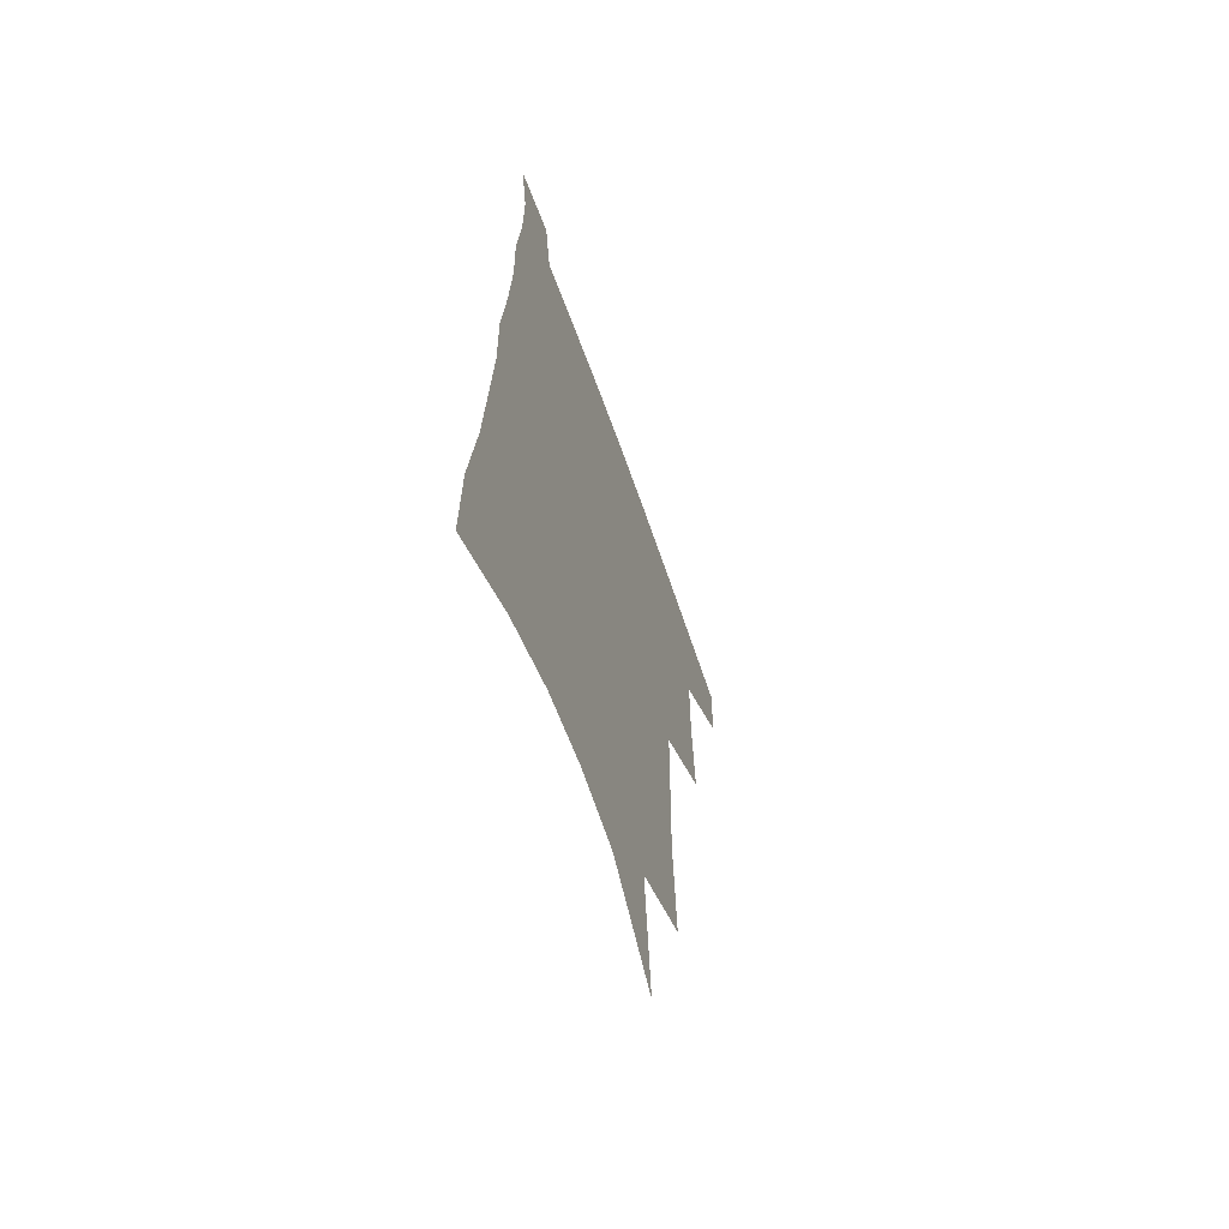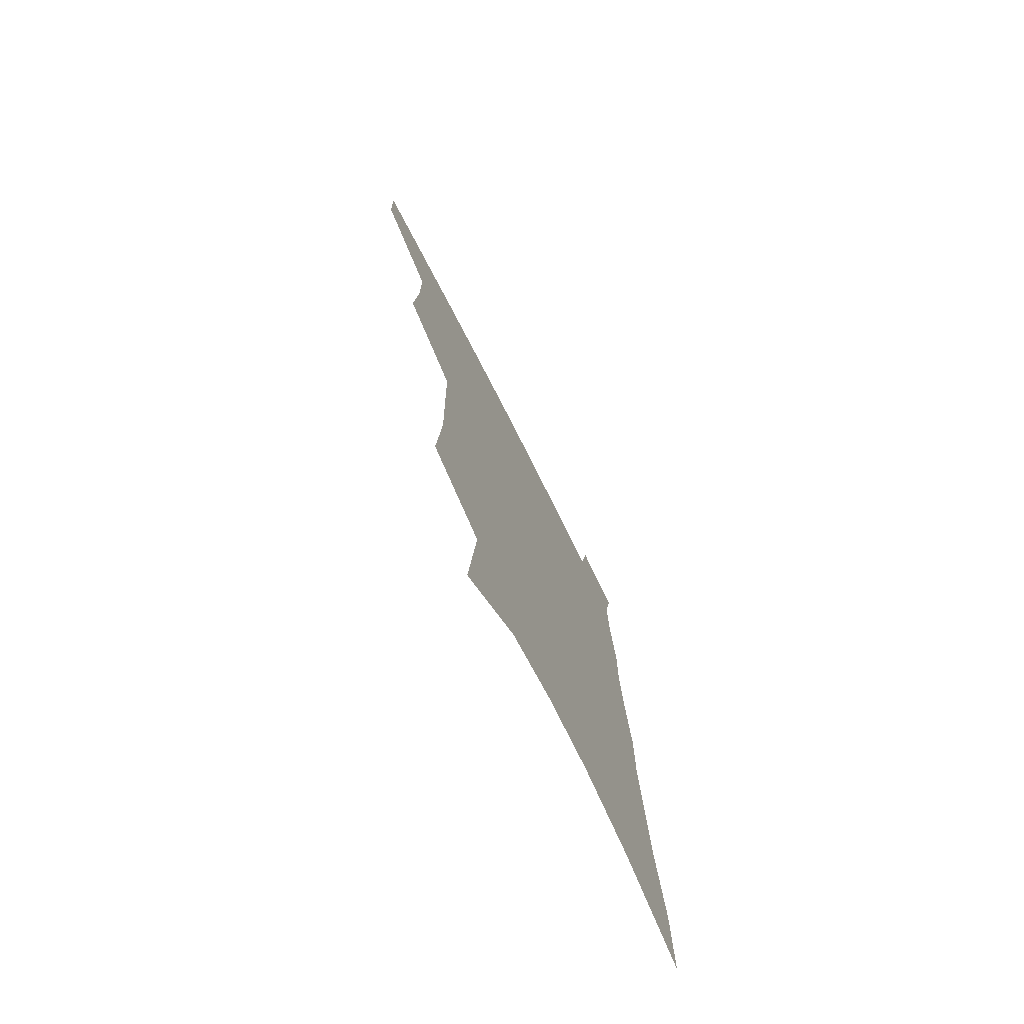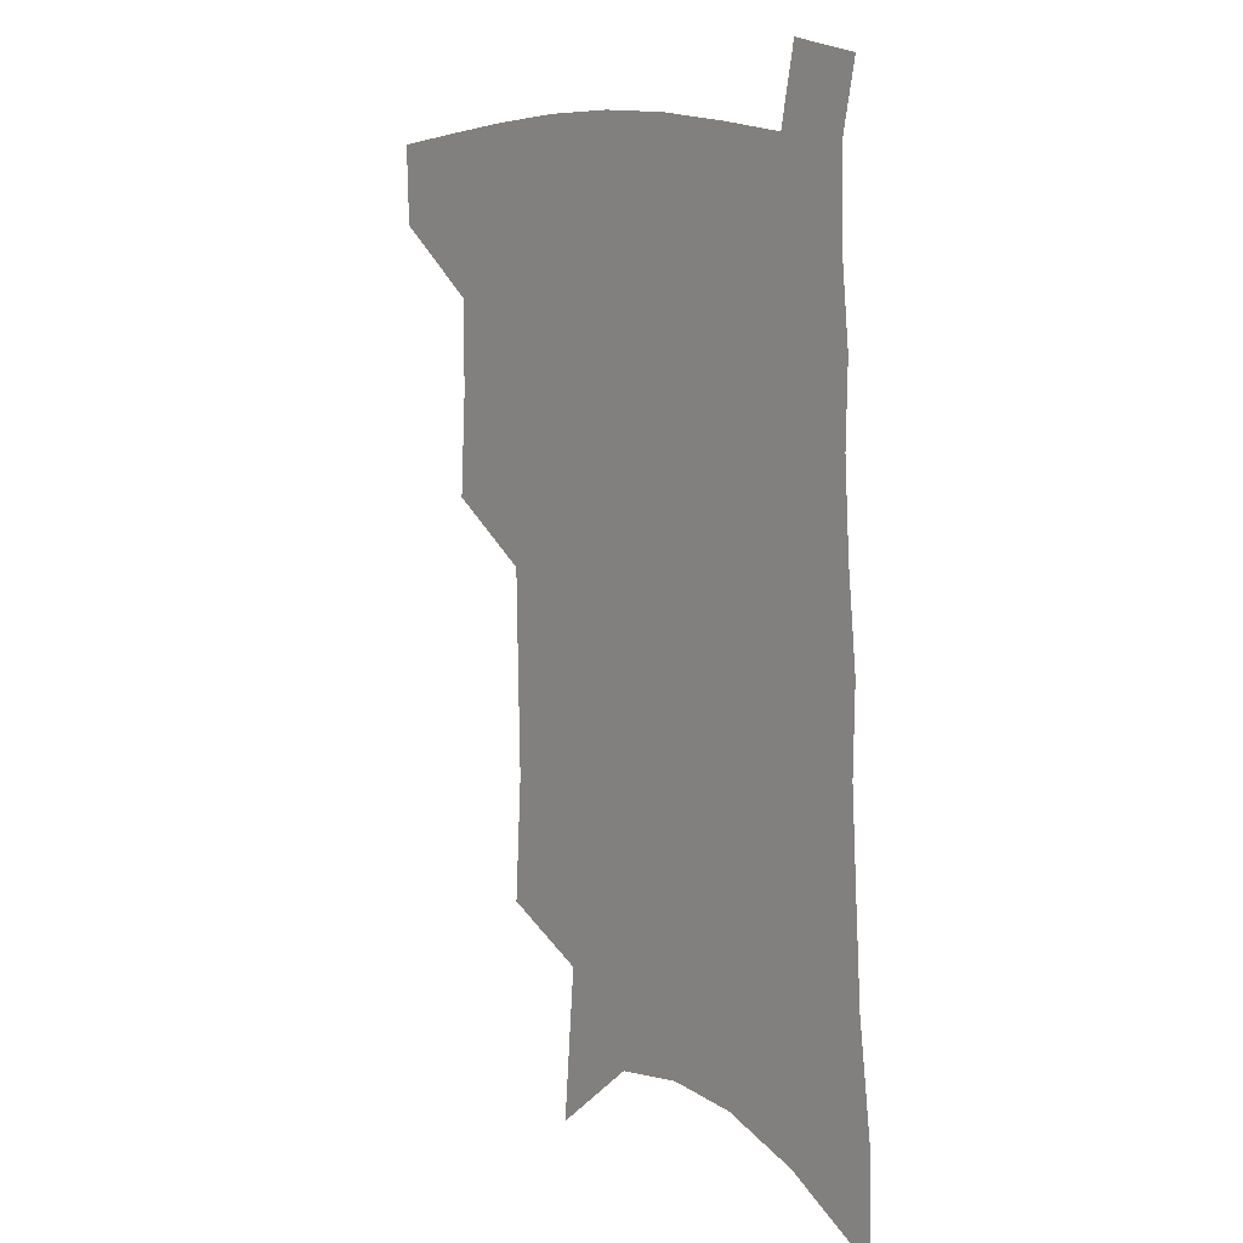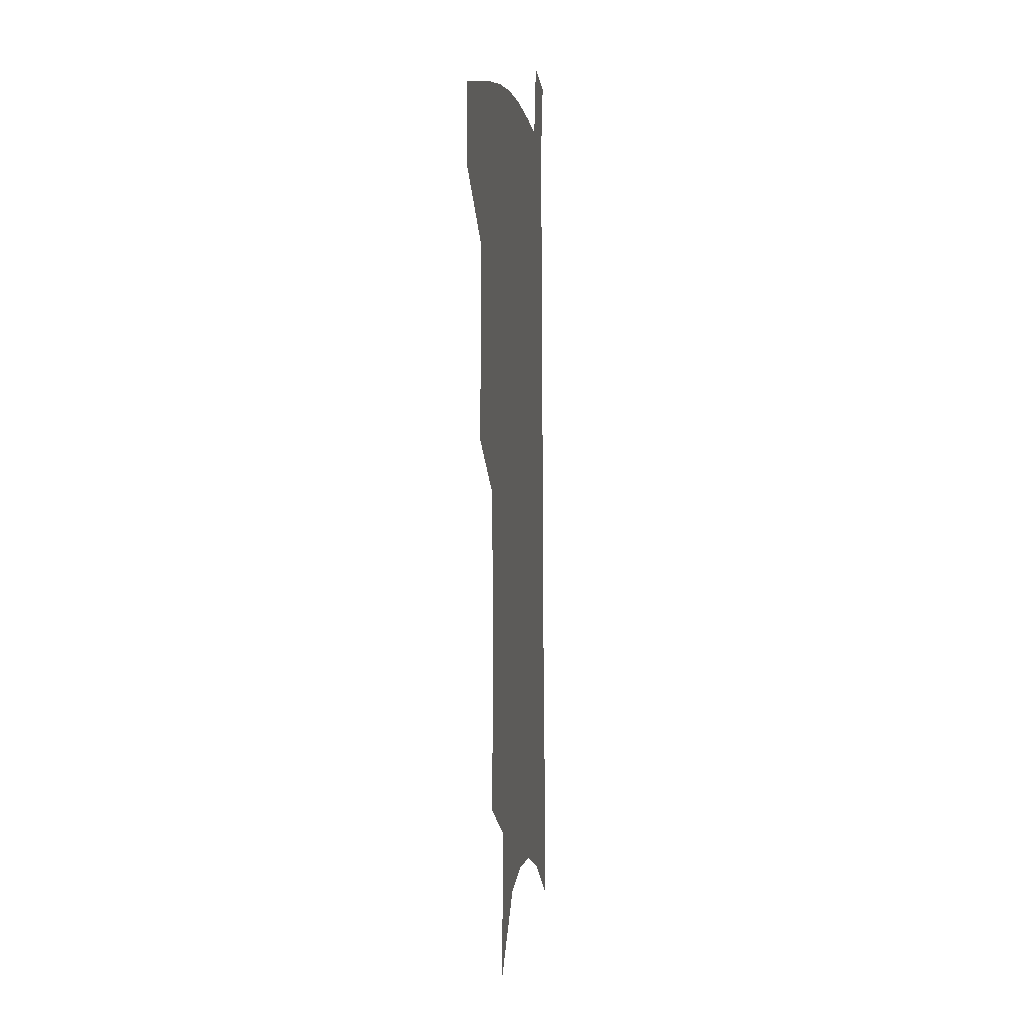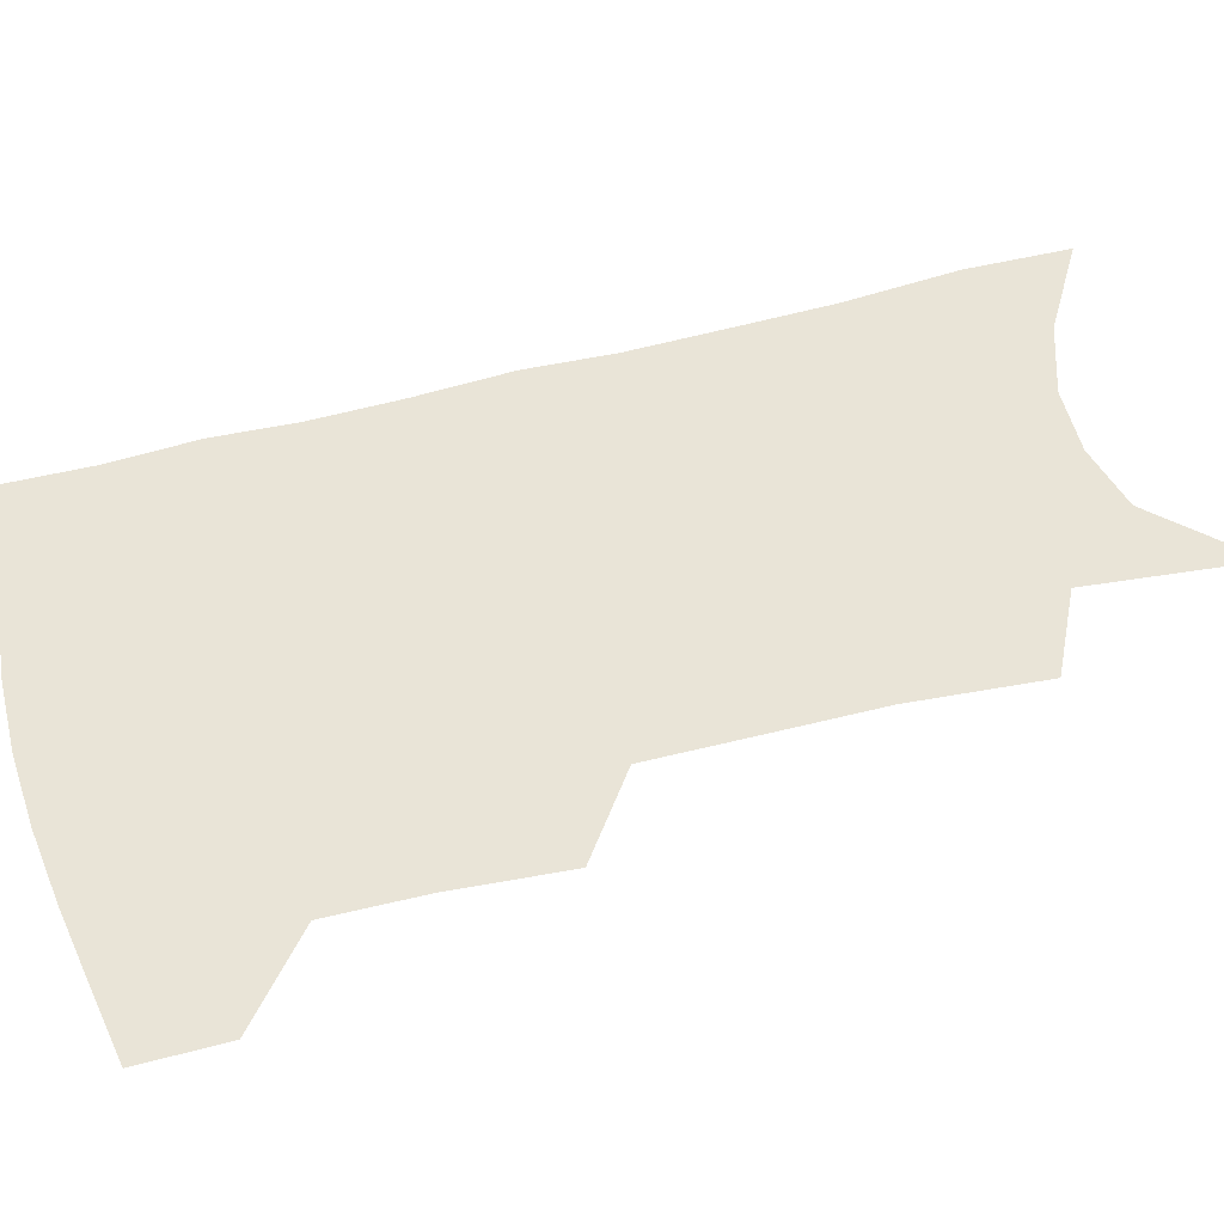
<metadata>
{"format":"obj","ext":"obj","renderer":"f3d","projection":"perspective","resolution":1024,"background":"white","views":[{"elev":-64.2,"azim":109.3,"up":"+Y"},{"elev":-75.2,"azim":-63.0,"up":"+Y"},{"elev":9.9,"azim":50.4,"up":"+Y"},{"elev":4.3,"azim":-82.6,"up":"+Y"},{"elev":43.2,"azim":-106.2,"up":"+Z"}]}
</metadata>
<code>
v 493.4 474.3 0
v 492.5 501.8 0
v 522.5 382.6 0
v 524.7 419.6 0
v 524.5 450.6 0
v 523.1 478.1 0
v 519.7 505.2 0
v 551.8 245.8 0
v 554.5 290.1 0
v 553.7 326 0
v 553 362 0
v 553.1 396.8 0
v 551.8 425.5 0
v 551.9 454.6 0
v 549.9 480.9 0
v 546.6 508.4 0
v 578.4 174.4 0
v 583 230 0
v 581.6 266.5 0
v 582.5 308.8 0
v 580.6 340.2 0
v 579.2 371.7 0
v 579.3 404 0
v 579.1 432 0
v 578.4 457.6 0
v 577.3 482.6 0
v 573.8 510.8 0
v 609.5 200.9 0
v 608.8 241.1 0
v 606.8 274.5 0
v 606.3 315.3 0
v 604.7 346.1 0
v 604 378.4 0
v 603.5 407 0
v 603.3 434 0
v 603.2 458.9 0
v 603 483.6 0
v 600.8 511.6 0
v 635.2 204.6 0
v 633.2 245.1 0
v 631.4 281 0
v 629.7 316.6 0
v 628.2 350.3 0
v 627.5 379.3 0
v 626.9 408.1 0
v 626.8 436.1 0
v 627.4 459.3 0
v 628.1 483.5 0
v 627.8 510.5 0
v 661.4 201.9 0
v 658.7 240.6 0
v 656 278.4 0
v 653.3 315.9 0
v 652 347.1 0
v 651.5 375.9 0
v 651.2 404.2 0
v 650.3 433.1 0
v 651.1 458.3 0
v 652.6 482.8 0
v 655.3 507.5 0
v 690.1 191.6 0
v 685.2 234.3 0
v 682.3 271.4 0
v 680.6 305.2 0
v 678 339 0
v 676.9 369.6 0
v 675.9 399.5 0
v 675.1 428 0
v 676.1 454.1 0
v 676.7 480.2 0
v 680.5 504.1 0
v 685.6 530.6 0
v 724.3 171.3 0
v 723.7 207.9 0
v 718.4 248.5 0
v 716 283.9 0
v 713.9 318.1 0
v 714.3 348.5 0
v 710.8 382.1 0
v 708.8 413.3 0
v 709.4 441.5 0
v 706.2 472.4 0
v 705.7 501.2 0
v 710.5 525.4 0
f 5 6 1
f 1 6 2
f 6 7 2
f 11 12 3
f 3 12 4
f 12 13 4
f 4 13 5
f 13 14 5
f 5 14 6
f 14 15 6
f 6 15 7
f 15 16 7
f 18 19 8
f 8 19 9
f 19 20 9
f 9 20 10
f 20 21 10
f 10 21 11
f 21 22 11
f 11 22 12
f 22 23 12
f 12 23 13
f 23 24 13
f 13 24 14
f 24 25 14
f 14 25 15
f 25 26 15
f 15 26 16
f 26 27 16
f 17 28 18
f 28 29 18
f 18 29 19
f 29 30 19
f 19 30 20
f 30 31 20
f 20 31 21
f 31 32 21
f 21 32 22
f 32 33 22
f 22 33 23
f 33 34 23
f 23 34 24
f 34 35 24
f 24 35 25
f 35 36 25
f 25 36 26
f 36 37 26
f 26 37 27
f 37 38 27
f 28 39 29
f 39 40 29
f 29 40 30
f 40 41 30
f 30 41 31
f 41 42 31
f 31 42 32
f 42 43 32
f 32 43 33
f 43 44 33
f 33 44 34
f 44 45 34
f 34 45 35
f 45 46 35
f 35 46 36
f 46 47 36
f 36 47 37
f 47 48 37
f 37 48 38
f 48 49 38
f 39 50 40
f 50 51 40
f 40 51 41
f 51 52 41
f 41 52 42
f 52 53 42
f 42 53 43
f 53 54 43
f 43 54 44
f 54 55 44
f 44 55 45
f 55 56 45
f 45 56 46
f 56 57 46
f 46 57 47
f 57 58 47
f 47 58 48
f 58 59 48
f 48 59 49
f 59 60 49
f 50 61 51
f 61 62 51
f 51 62 52
f 62 63 52
f 52 63 53
f 63 64 53
f 53 64 54
f 64 65 54
f 54 65 55
f 65 66 55
f 55 66 56
f 66 67 56
f 56 67 57
f 67 68 57
f 57 68 58
f 68 69 58
f 58 69 59
f 69 70 59
f 59 70 60
f 70 71 60
f 61 73 62
f 73 74 62
f 62 74 63
f 74 75 63
f 63 75 64
f 75 76 64
f 64 76 65
f 76 77 65
f 65 77 66
f 77 78 66
f 66 78 67
f 78 79 67
f 67 79 68
f 79 80 68
f 68 80 69
f 80 81 69
f 69 81 70
f 81 82 70
f 70 82 71
f 82 83 71
f 71 83 72
f 83 84 72

</code>
